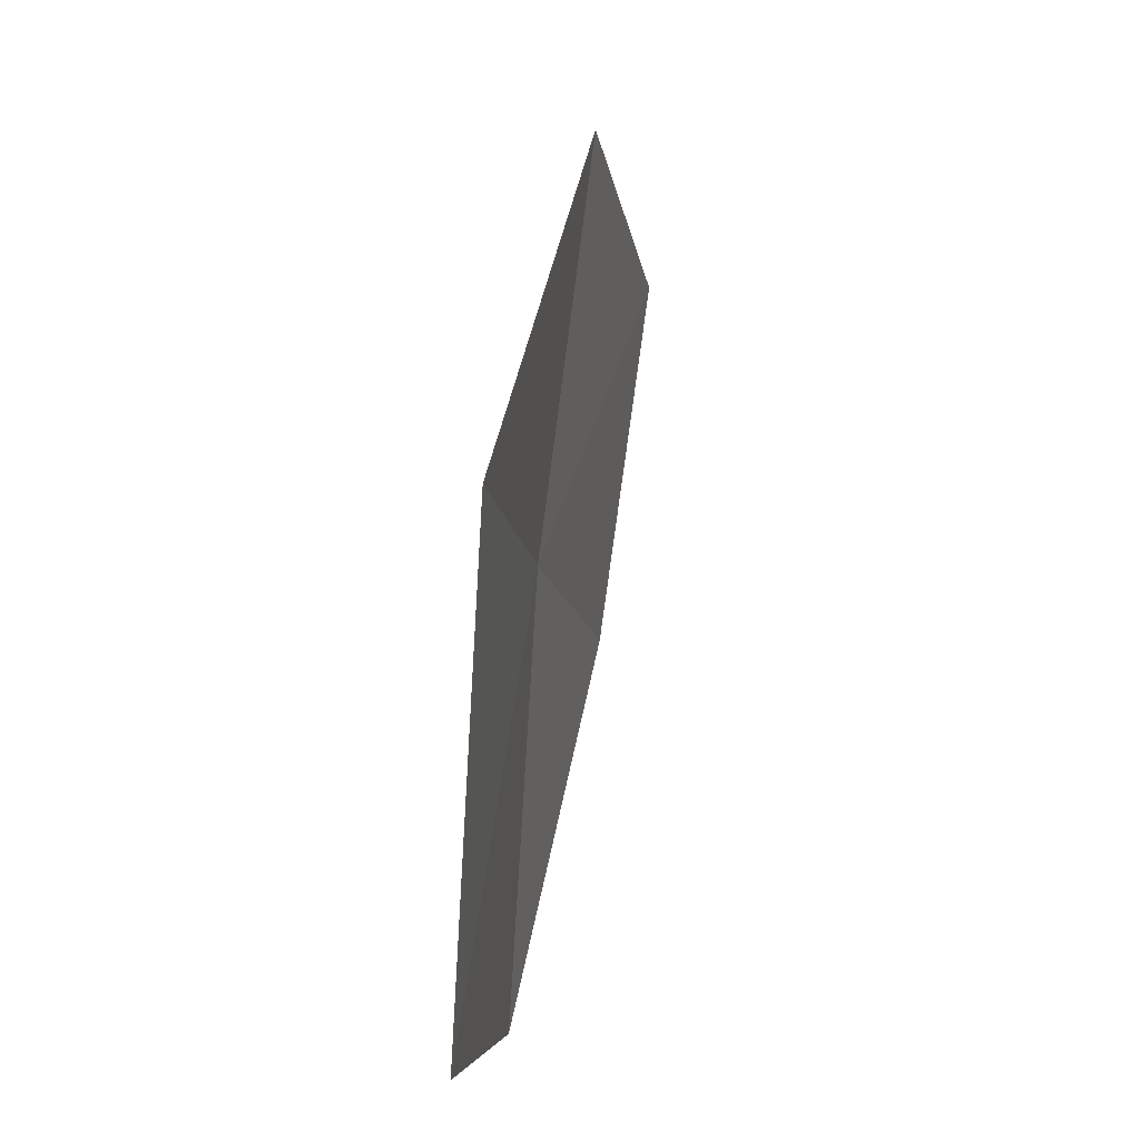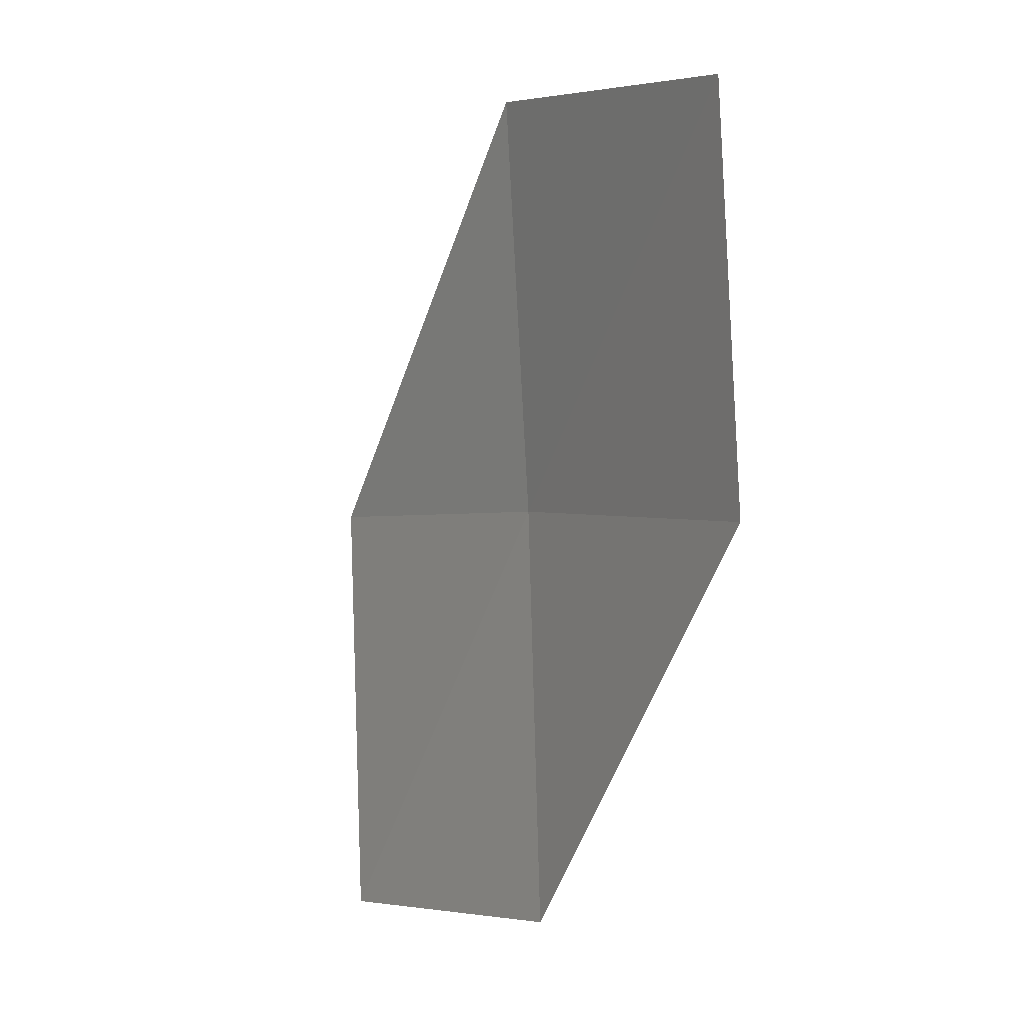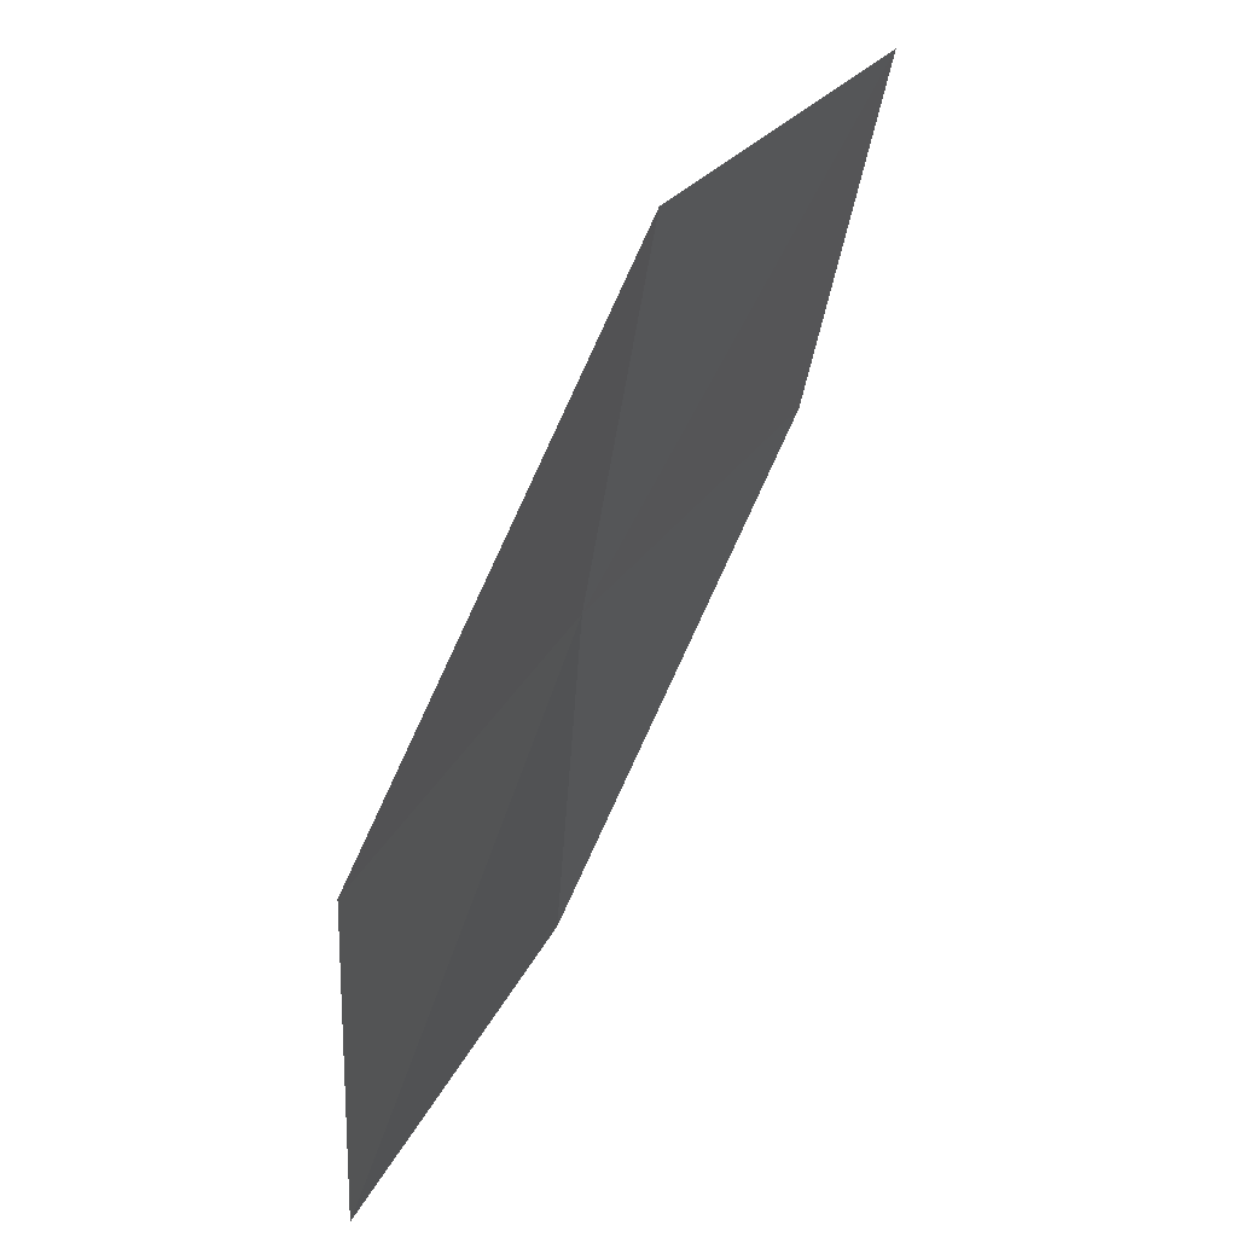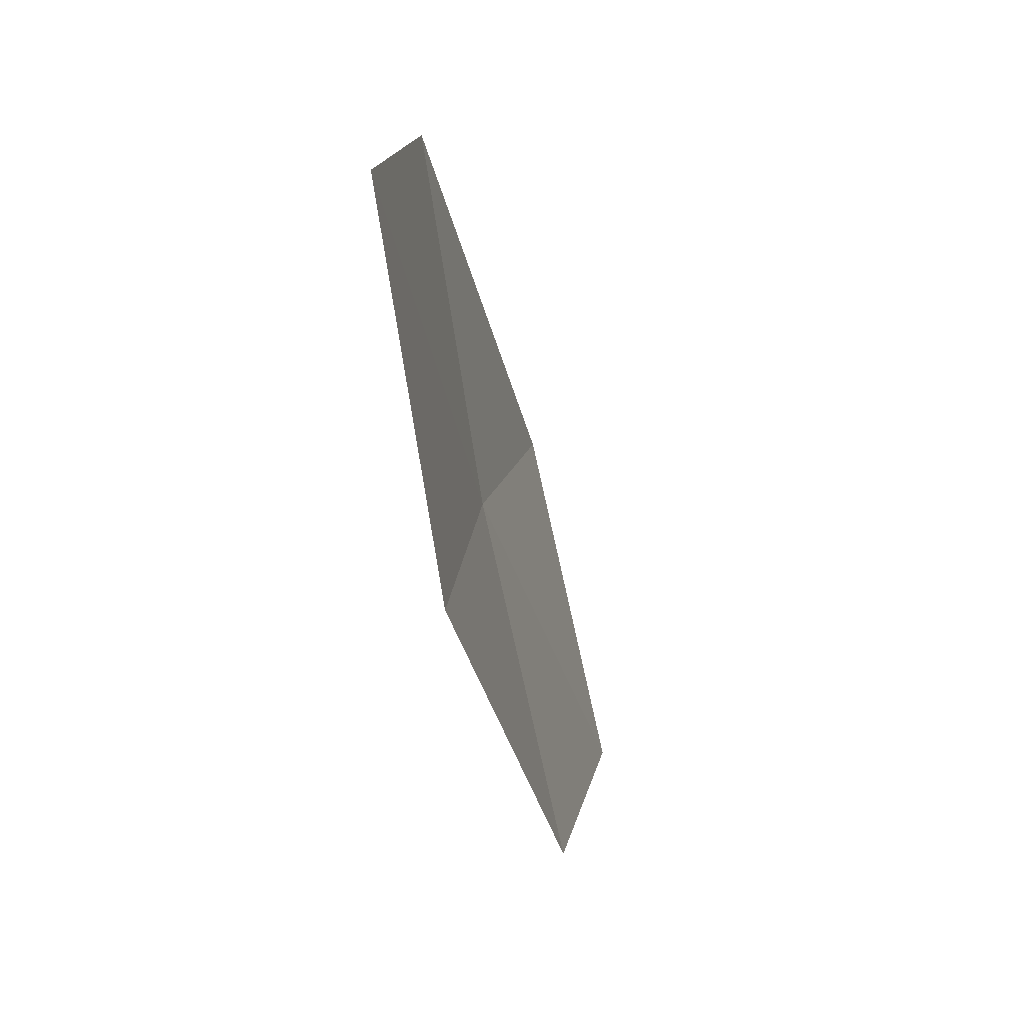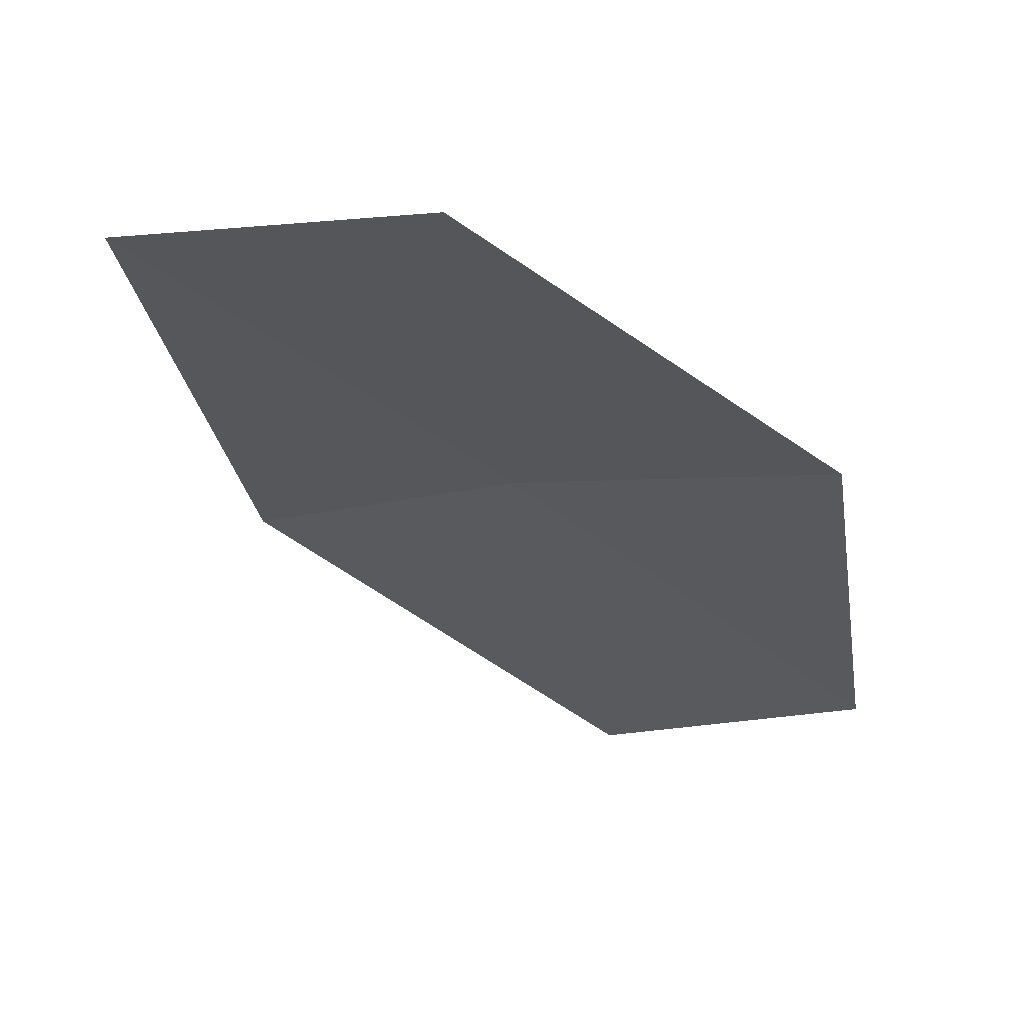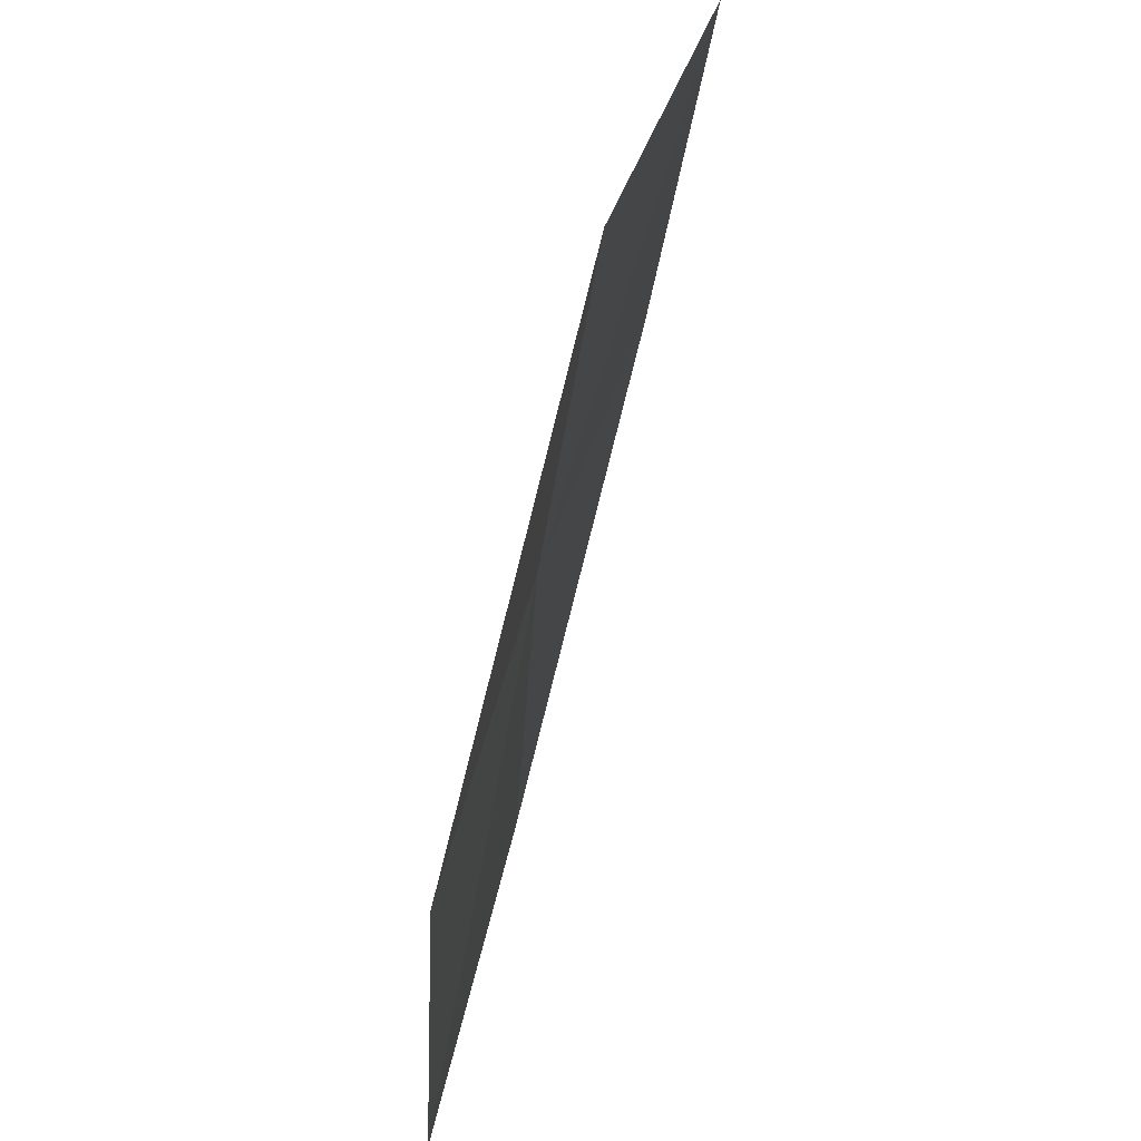
<metadata>
{"format":"obj","ext":"obj","renderer":"f3d","projection":"perspective","resolution":1024,"background":"white","views":[{"elev":-5.7,"azim":62.8,"up":"+Y"},{"elev":-5.7,"azim":-156.2,"up":"+Y"},{"elev":44.9,"azim":85.8,"up":"+Y"},{"elev":-76.2,"azim":66.3,"up":"+Y"},{"elev":-50.0,"azim":-133.0,"up":"+Z"},{"elev":52.4,"azim":70.0,"up":"+Y"}]}
</metadata>
<code>
v -18.18 27.72 23.09
v -19.64 29.38 21.72
v -18.18 29.72 22.8
v -19.62 27.52 22.02
v -18.18 25.71 23.23
v -16.66 27.84 24.07
v -16.69 25.7 24.18
f 1 3 2
f 1 2 4
f 1 4 5
f 1 6 3
f 1 7 6
f 1 5 7

</code>
